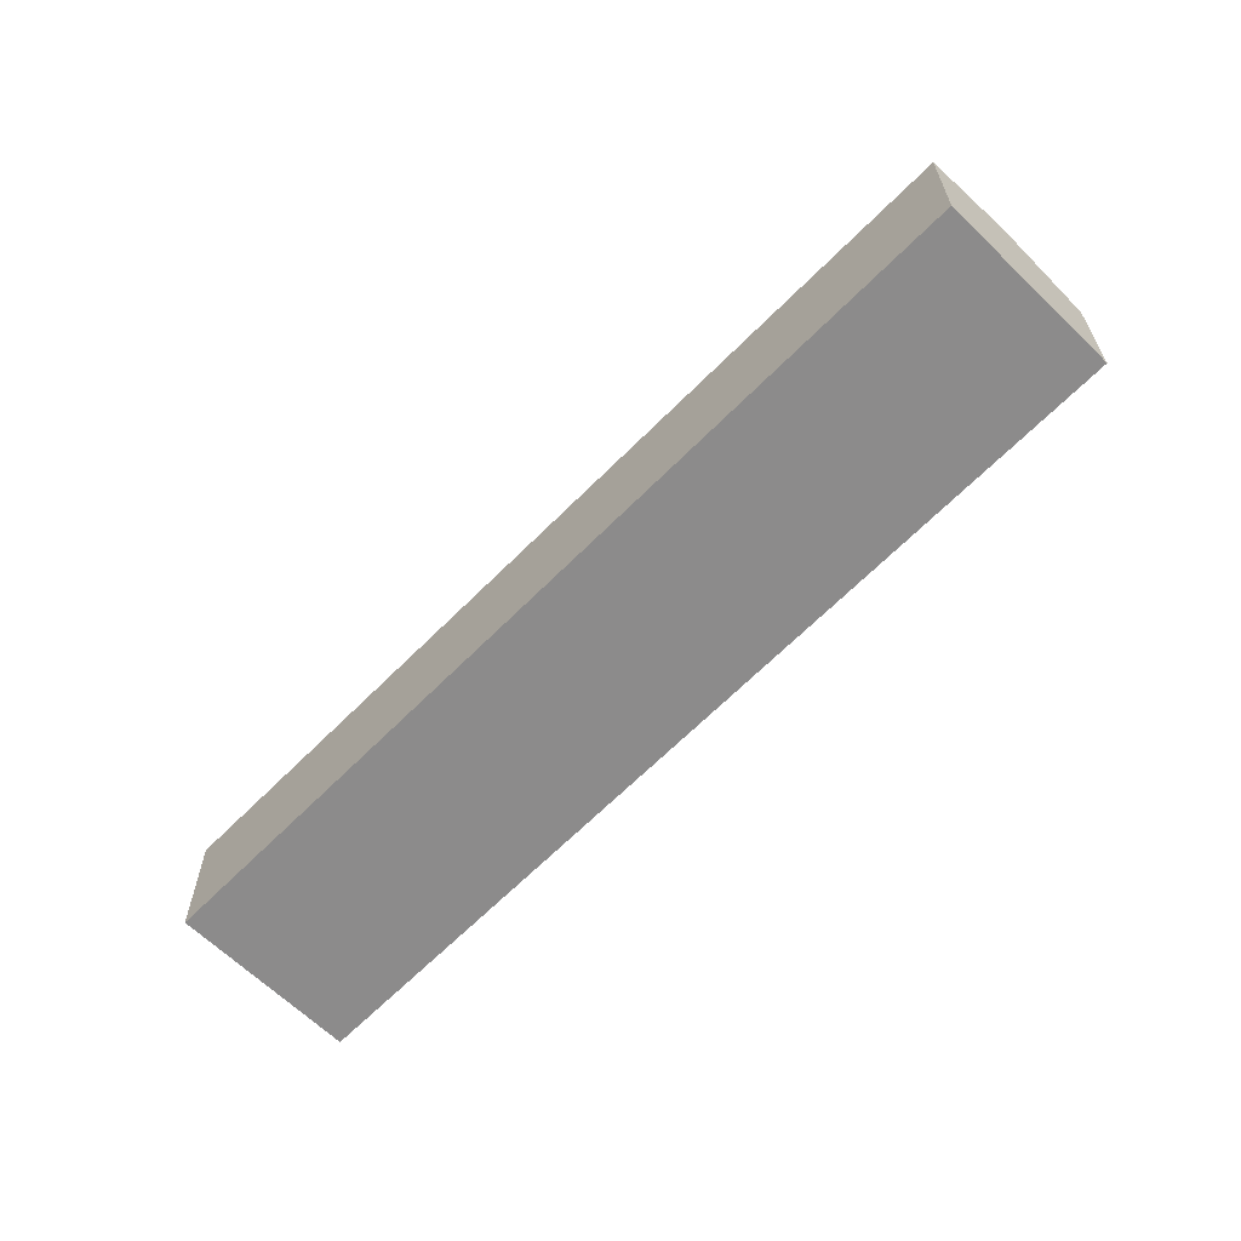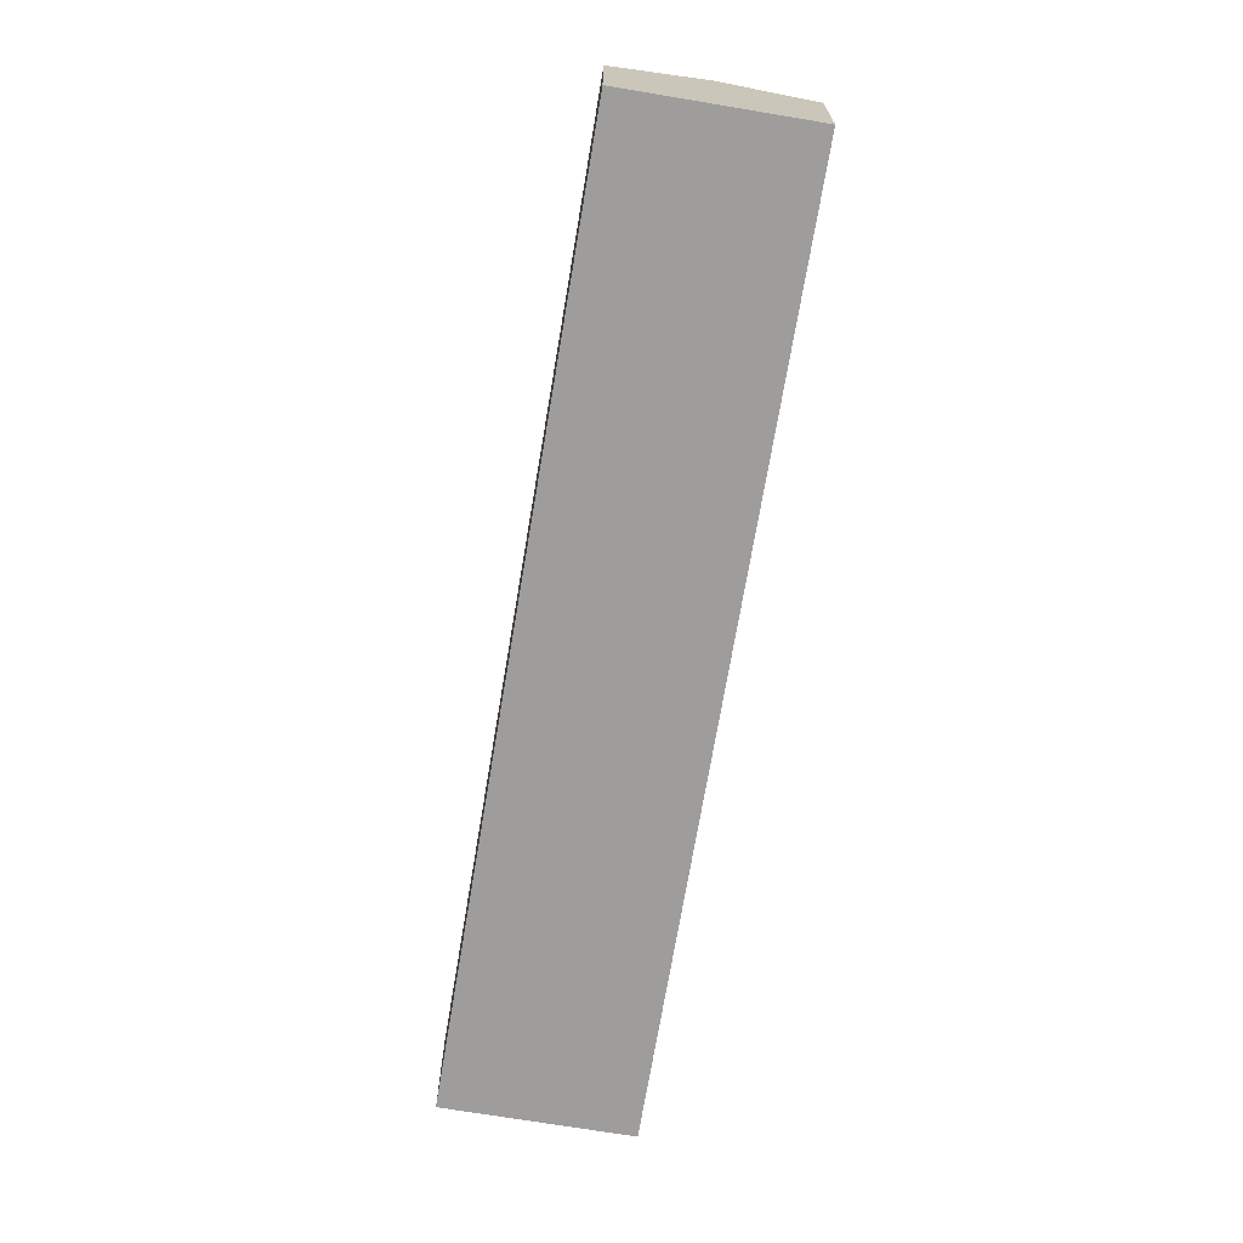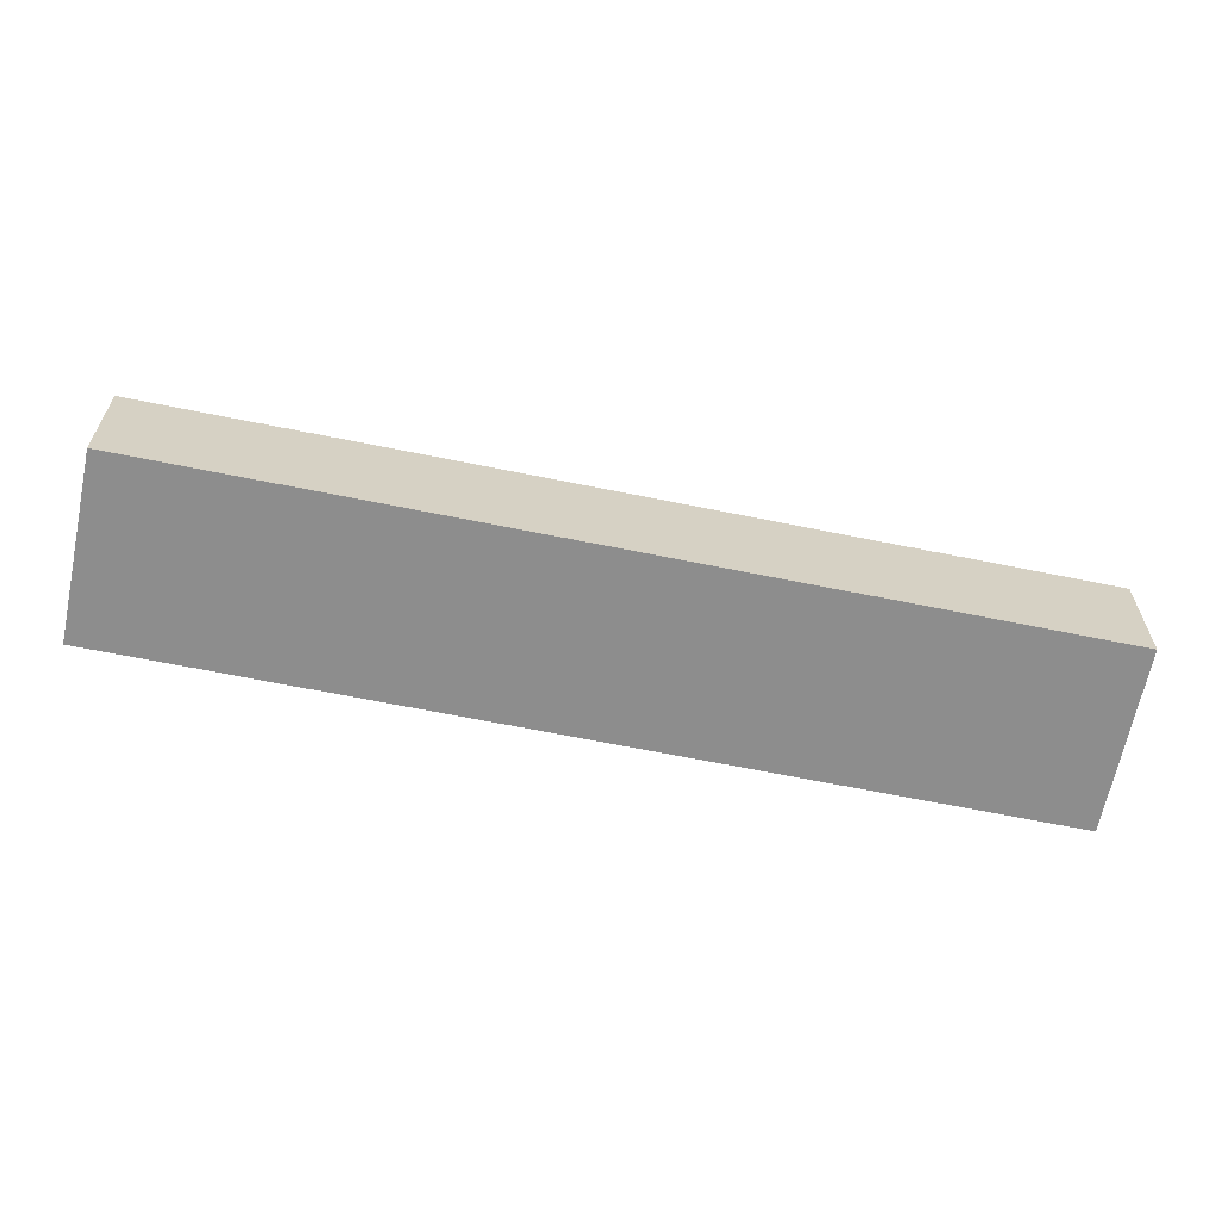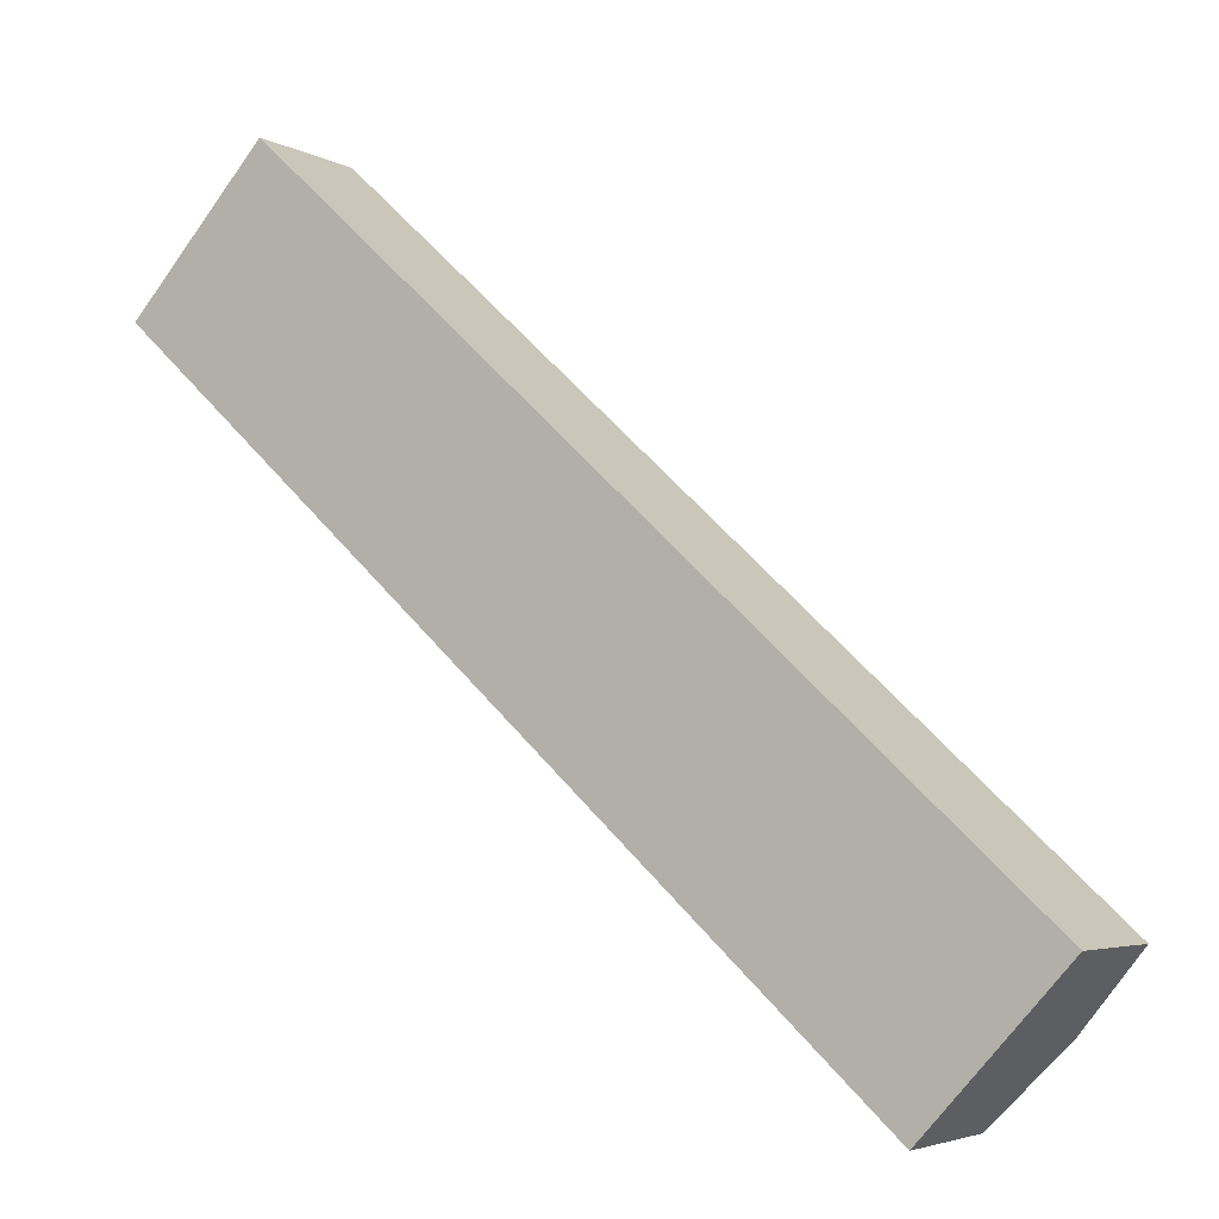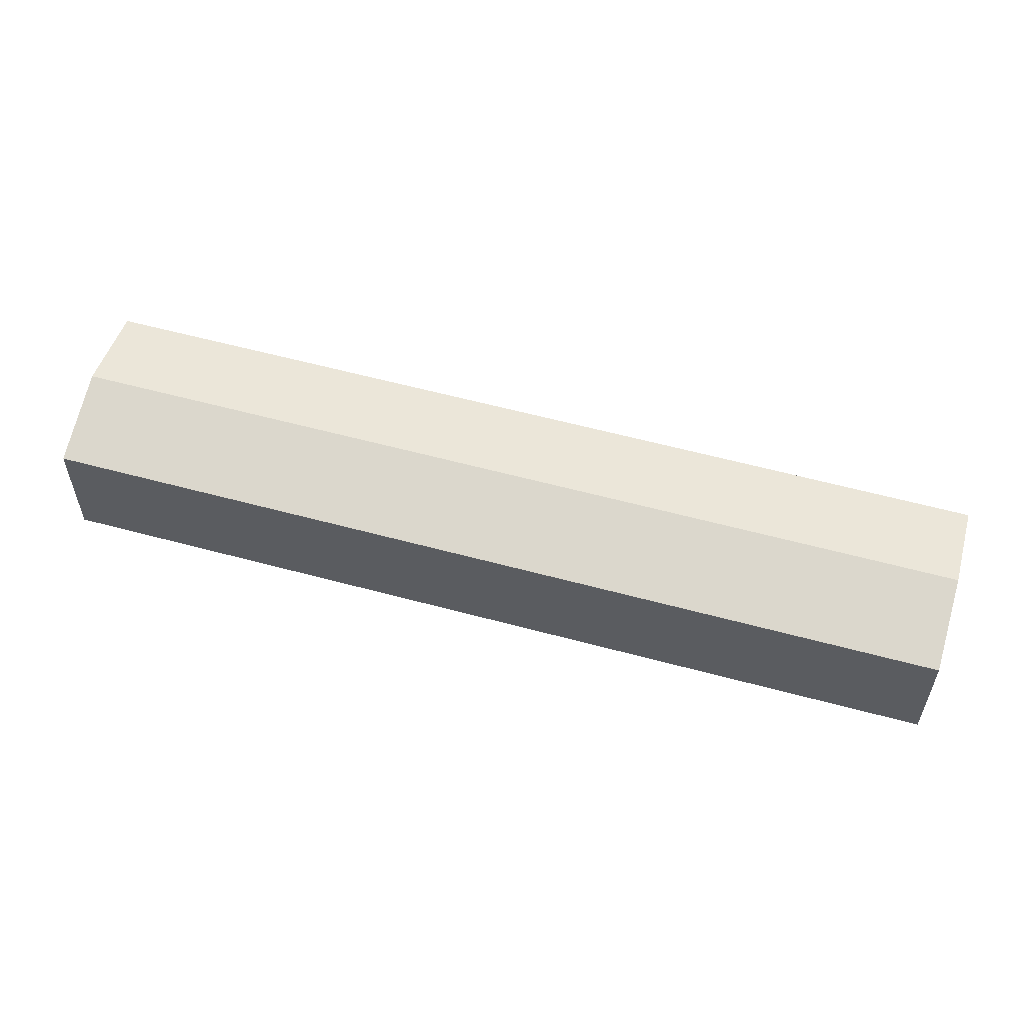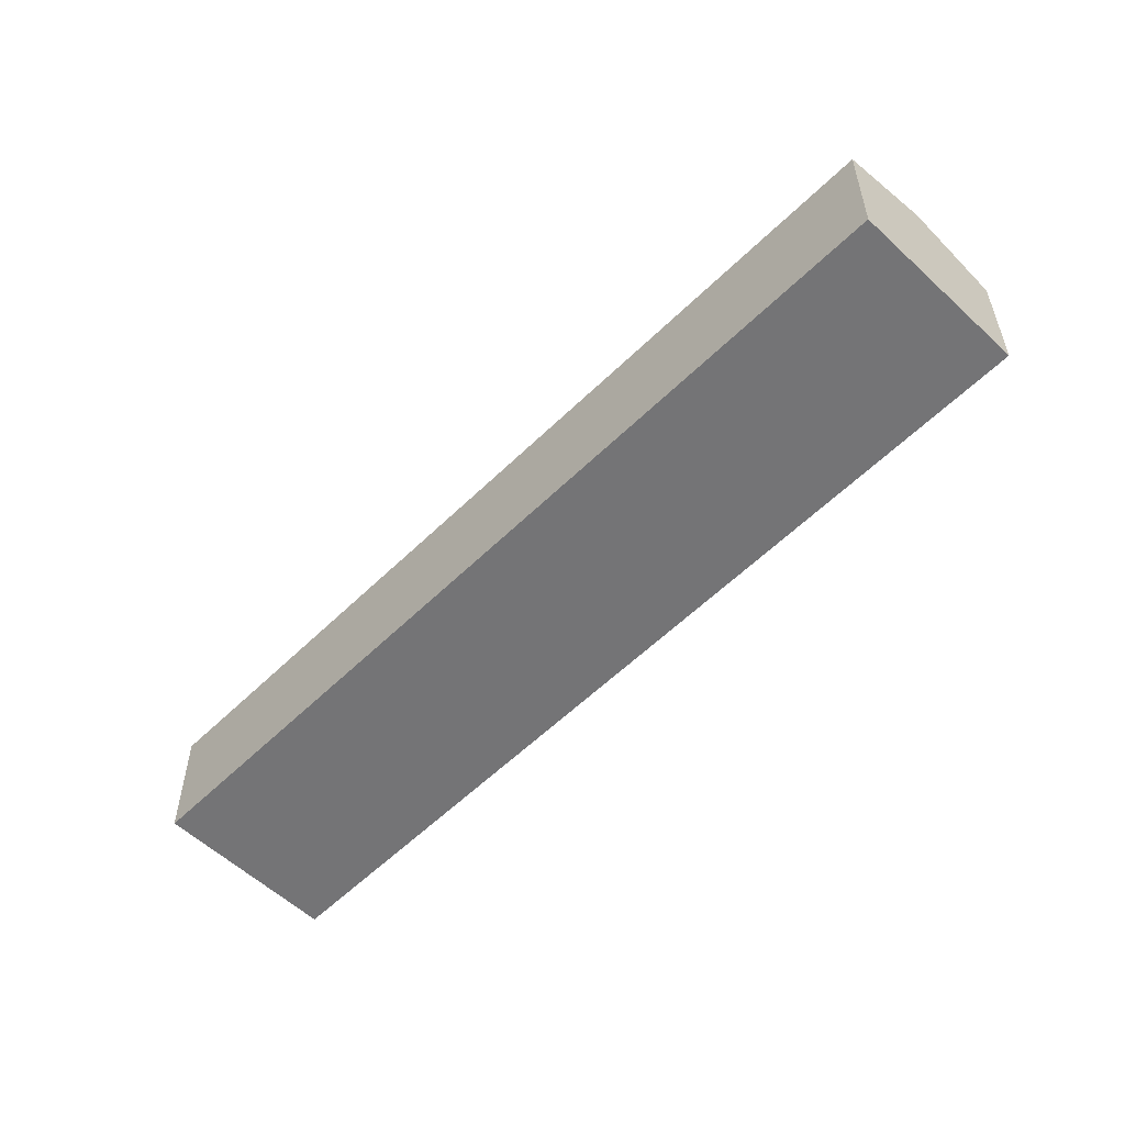
<metadata>
{"format":"obj","ext":"obj","renderer":"f3d","projection":"perspective","resolution":1024,"background":"white","views":[{"elev":-64.0,"azim":88.0,"up":"+Y"},{"elev":-70.4,"azim":-57.1,"up":"+Y"},{"elev":-64.6,"azim":-149.2,"up":"+Y"},{"elev":-4.1,"azim":30.7,"up":"+Z"},{"elev":58.8,"azim":58.0,"up":"+Y"},{"elev":-56.3,"azim":-91.9,"up":"+Y"}]}
</metadata>
<code>
v  30.41 5.987 -22.68
v  5.108 5.071 5.586
v  32.97 5.071 -19.89
v  2.554 5.987 2.793
v  27.86 5.071 -25.47
v  0 5.071 3.105e-16
v  27.86 1.56e-15 -25.47
v  0 0 0
v  2.554 -1.71e-16 2.793
v  5.108 -3.42e-16 5.586
v  32.97 1.218e-15 -19.89
v  30.41 1.389e-15 -22.68
g defaultobject
f 1 2 3
f 2 1 4
f 5 4 1
f 4 5 6
f 7 6 5
f 6 7 8
f 8 4 6
f 4 8 2
f 2 8 9
f 2 9 10
f 10 3 2
f 3 10 11
f 1 7 5
f 7 1 3
f 7 3 11
f 7 11 12
f 7 9 8
f 9 7 12
f 9 12 10
f 10 12 11

</code>
